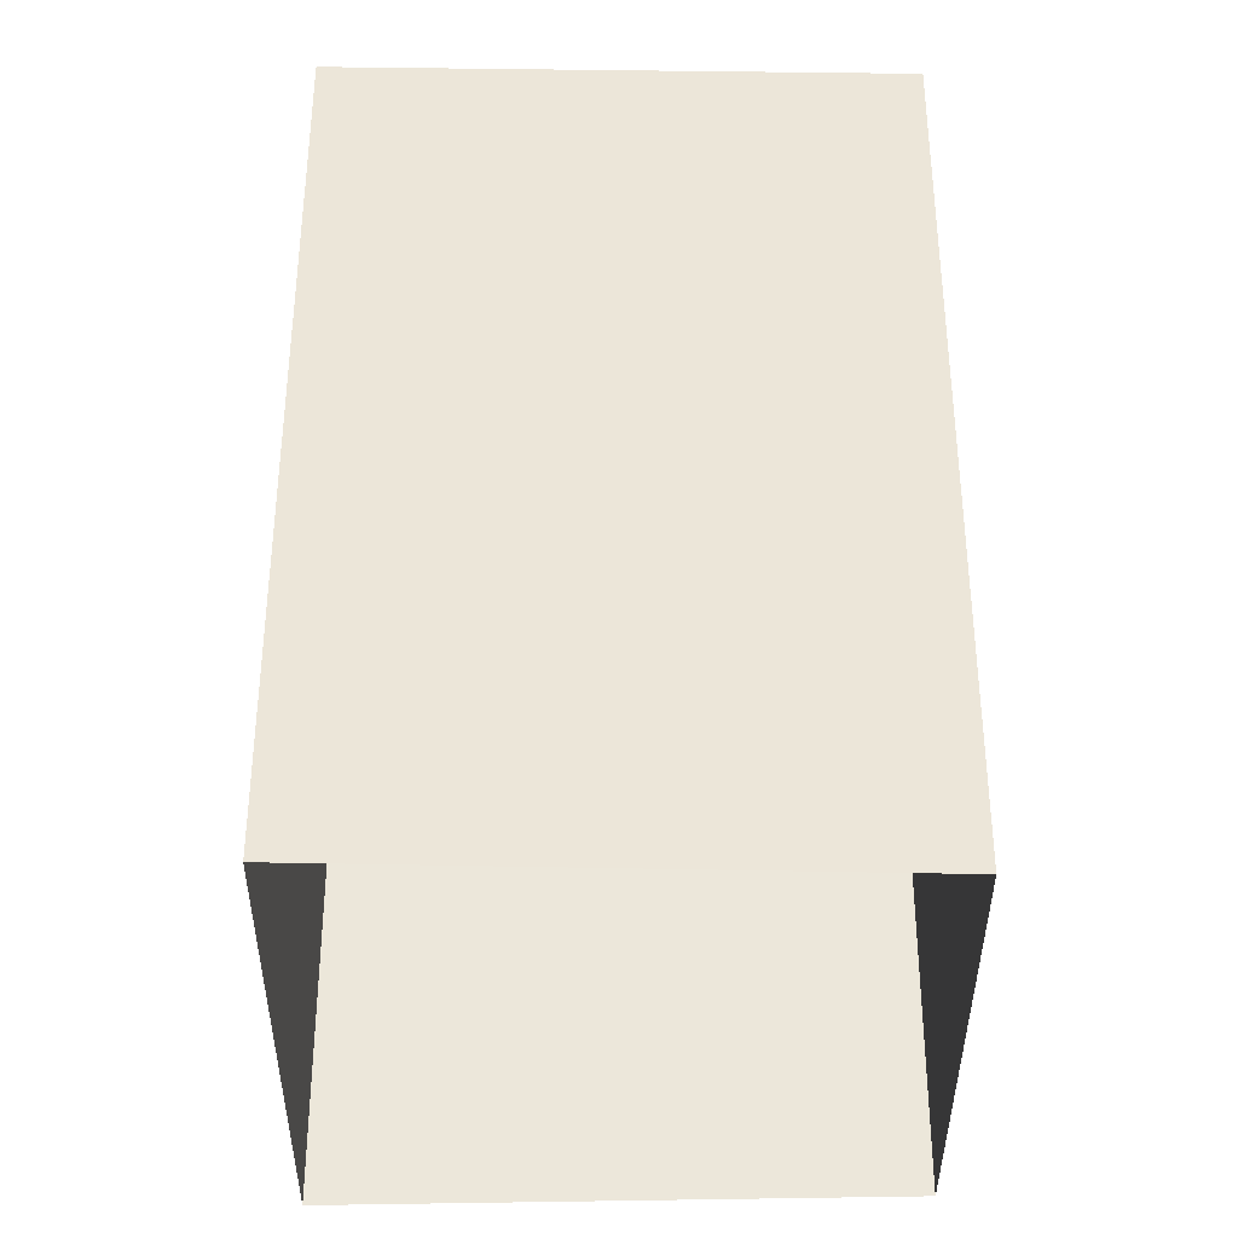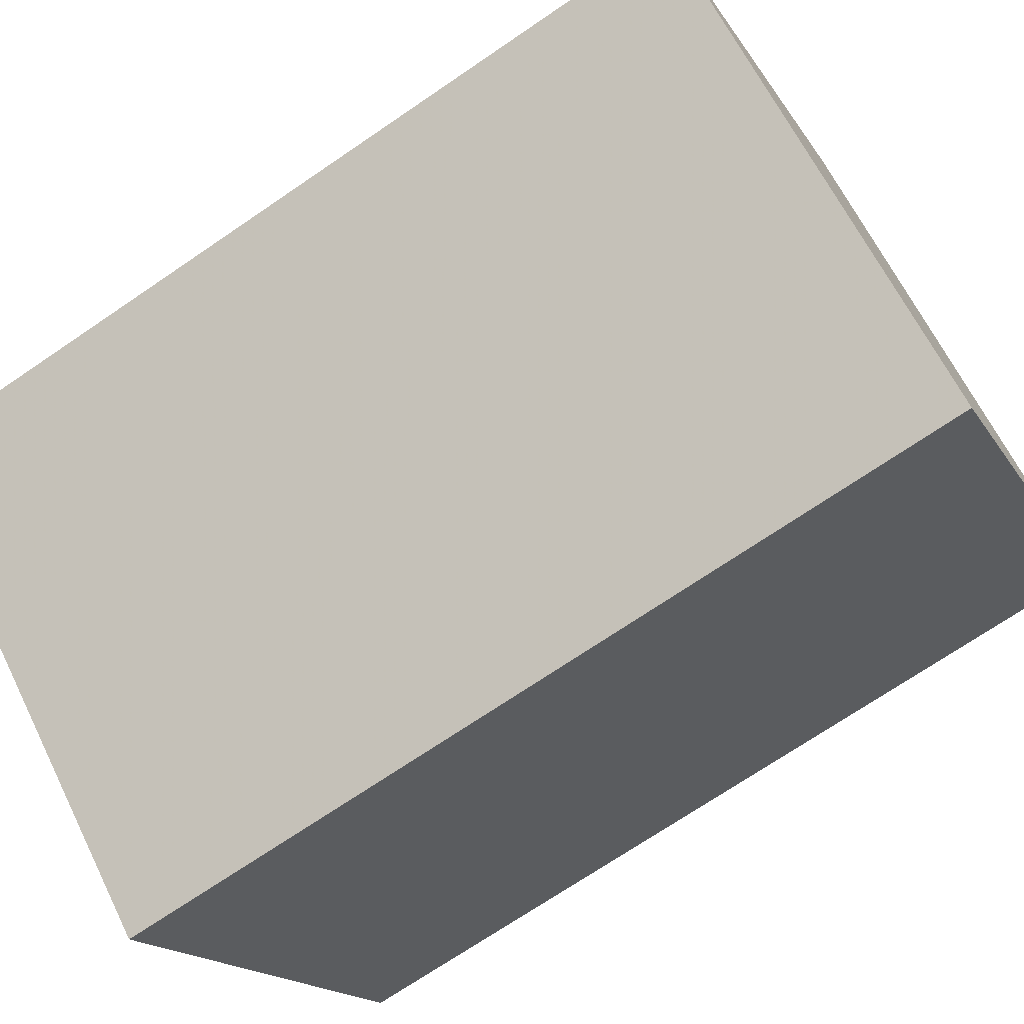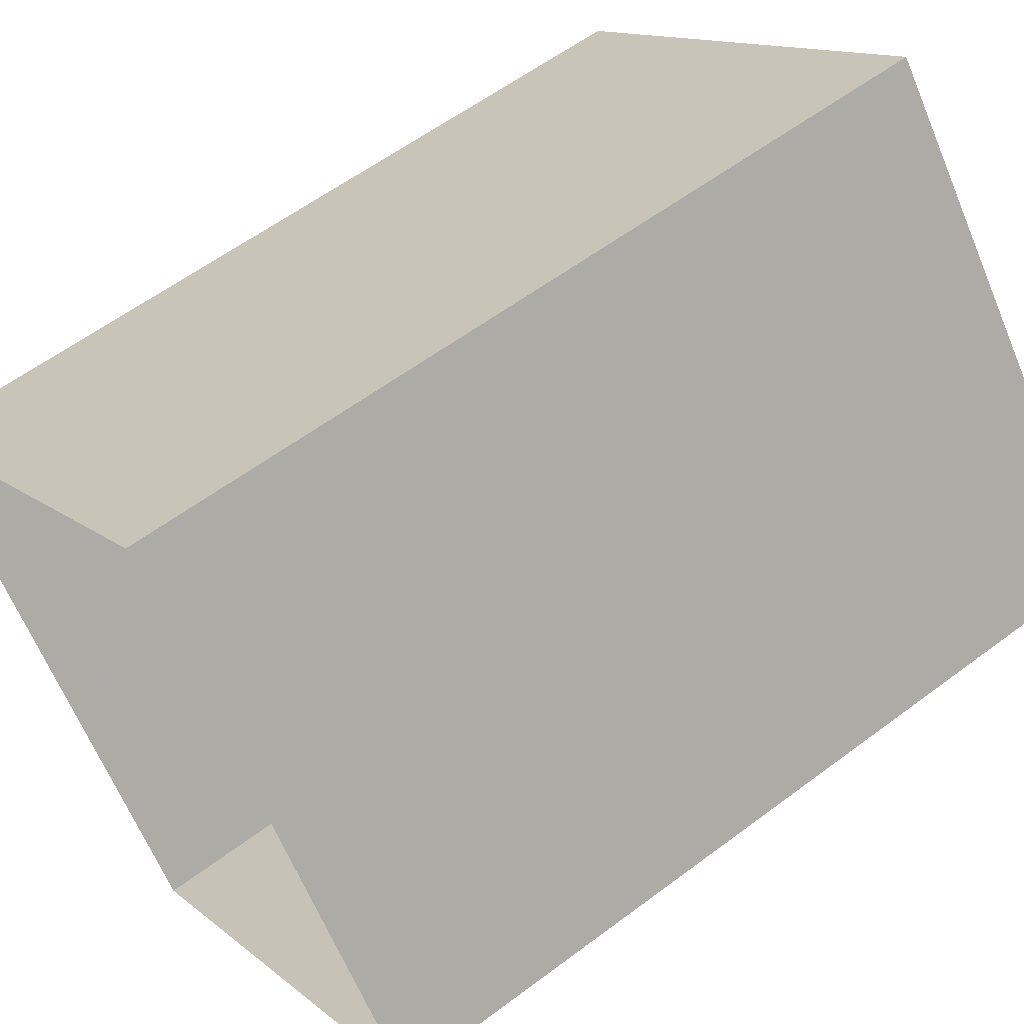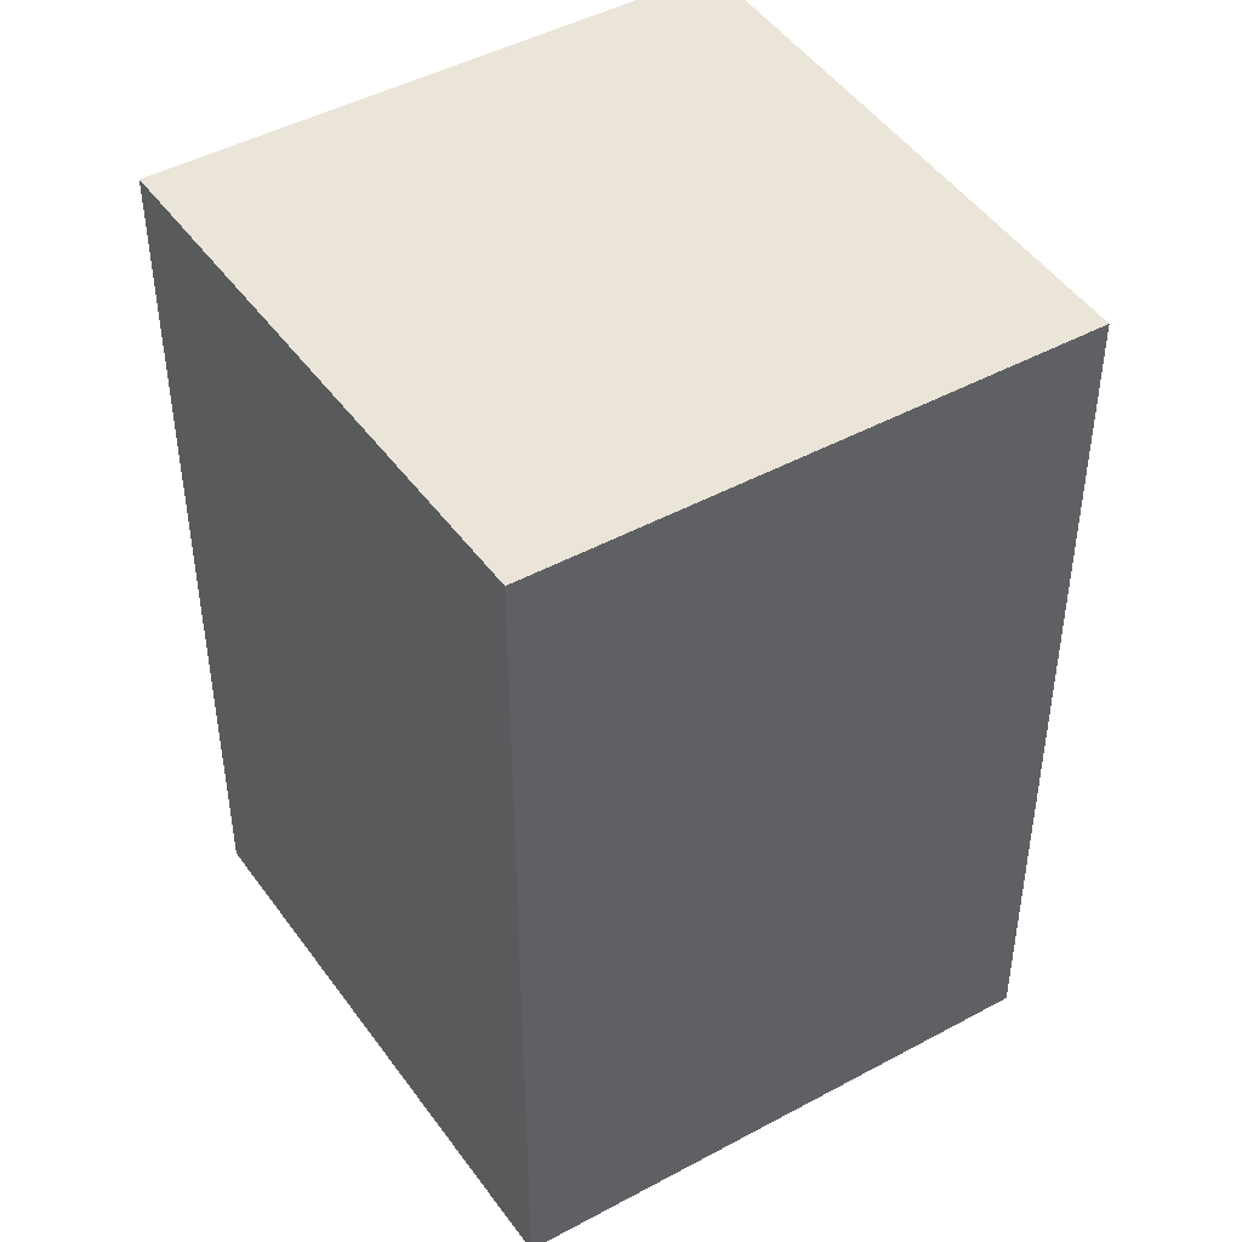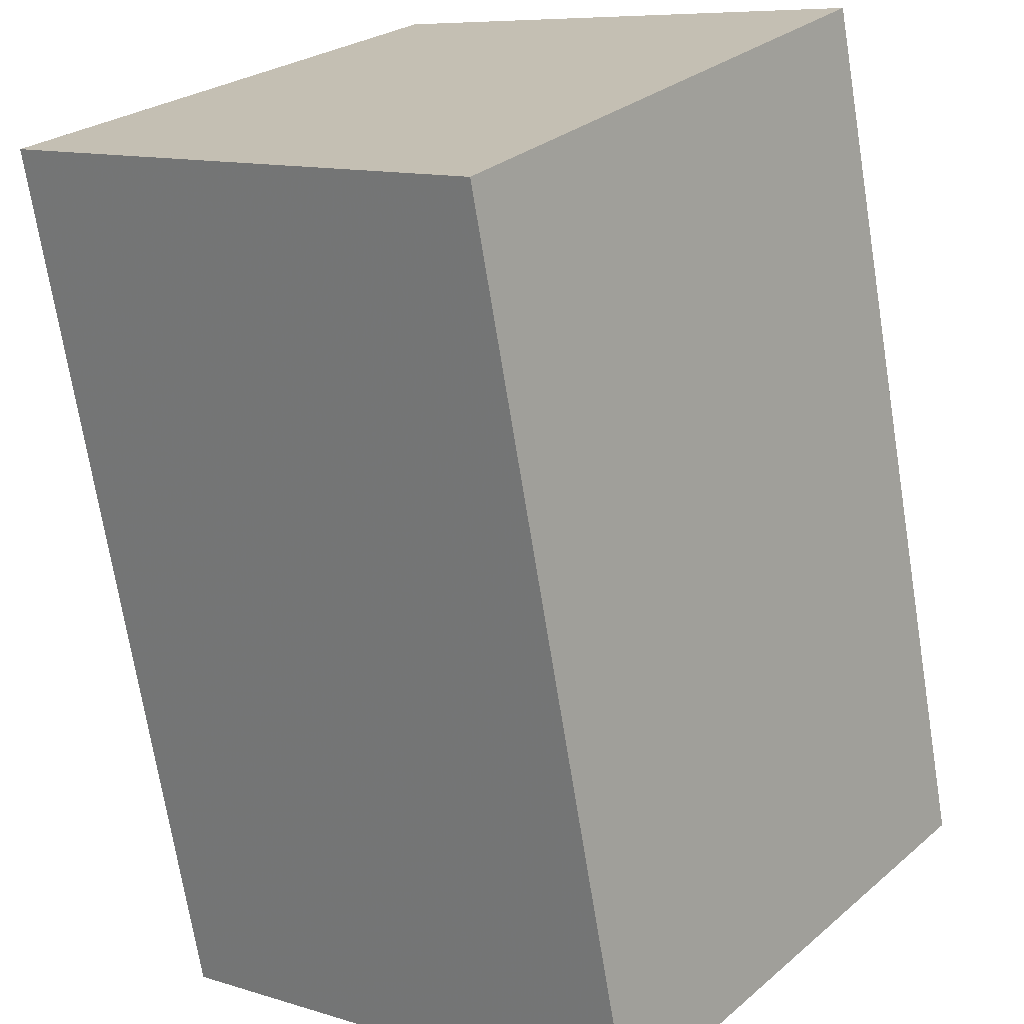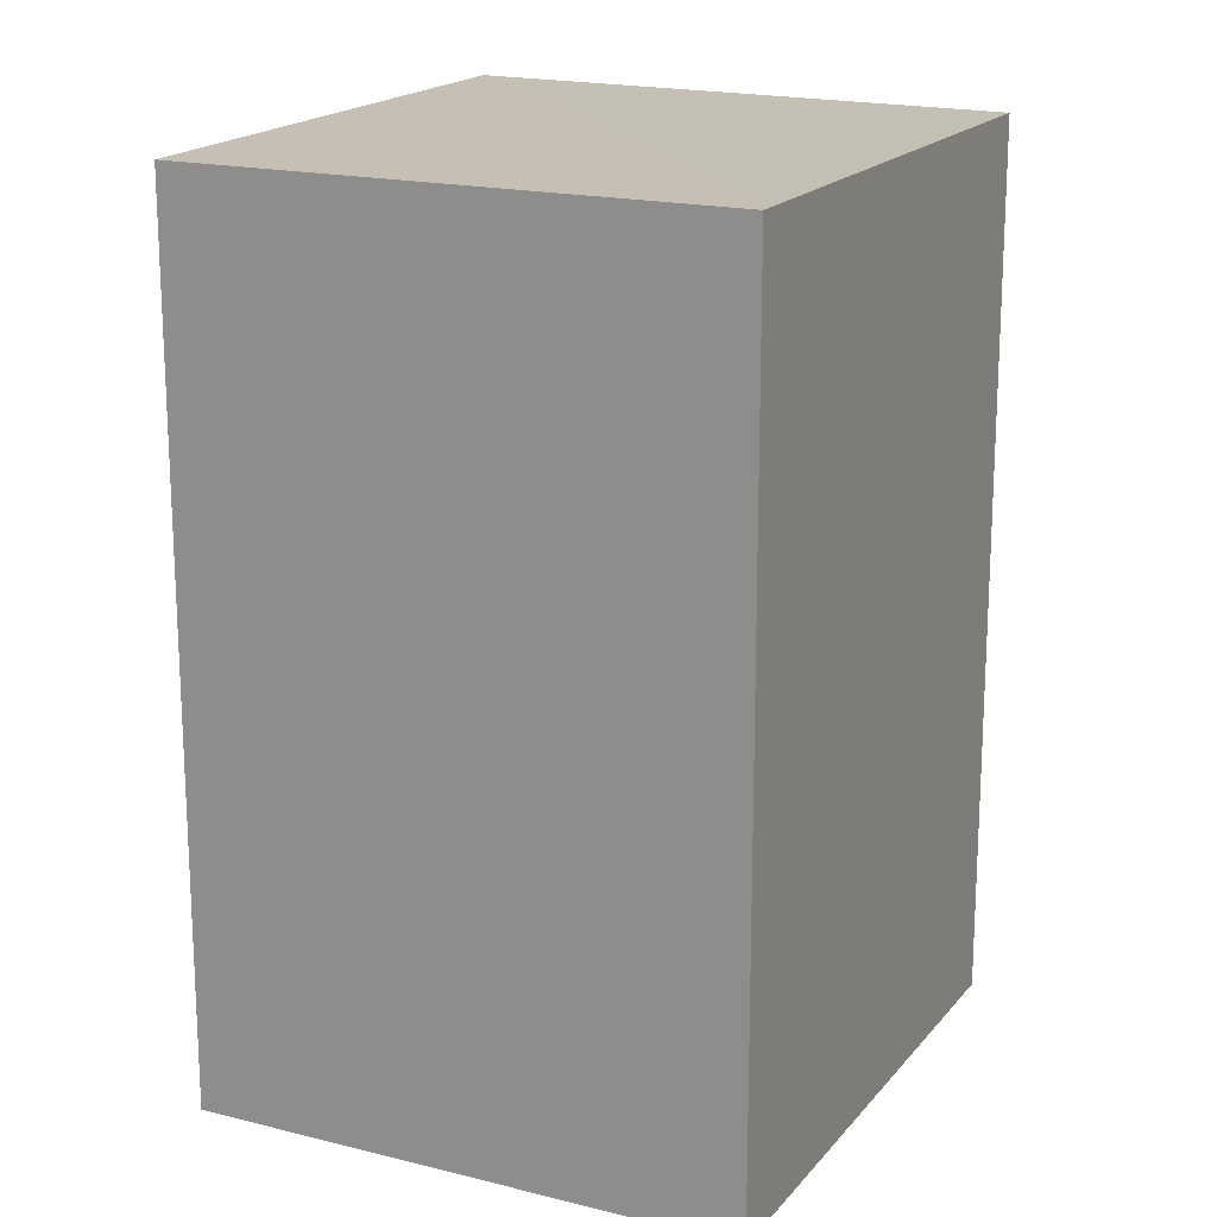
<metadata>
{"format":"obj","ext":"obj","renderer":"f3d","projection":"perspective","resolution":1024,"background":"white","views":[{"elev":-37.8,"azim":51.4,"up":"+Z"},{"elev":-72.2,"azim":-55.8,"up":"+Y"},{"elev":57.2,"azim":-128.7,"up":"+Y"},{"elev":45.7,"azim":-70.7,"up":"+Z"},{"elev":-70.5,"azim":9.2,"up":"+Y"},{"elev":18.2,"azim":167.5,"up":"+Z"}]}
</metadata>
<code>
v 1.203e+05 7.871e+05 13.22
v 1.203e+05 7.871e+05 13.22
v 1.203e+05 7.871e+05 13.22
v 1.203e+05 7.871e+05 13.22
v 1.203e+05 7.871e+05 15.94
v 1.203e+05 7.871e+05 15.94
v 1.203e+05 7.871e+05 15.94
v 1.203e+05 7.871e+05 15.94
f 1 2 3
f 4 1 3
f 5 6 7
f 8 5 7
f 6 4 3
f 7 6 3
f 6 1 4
f 6 5 1
f 5 2 1
f 5 8 2
f 7 3 2
f 8 7 2

</code>
